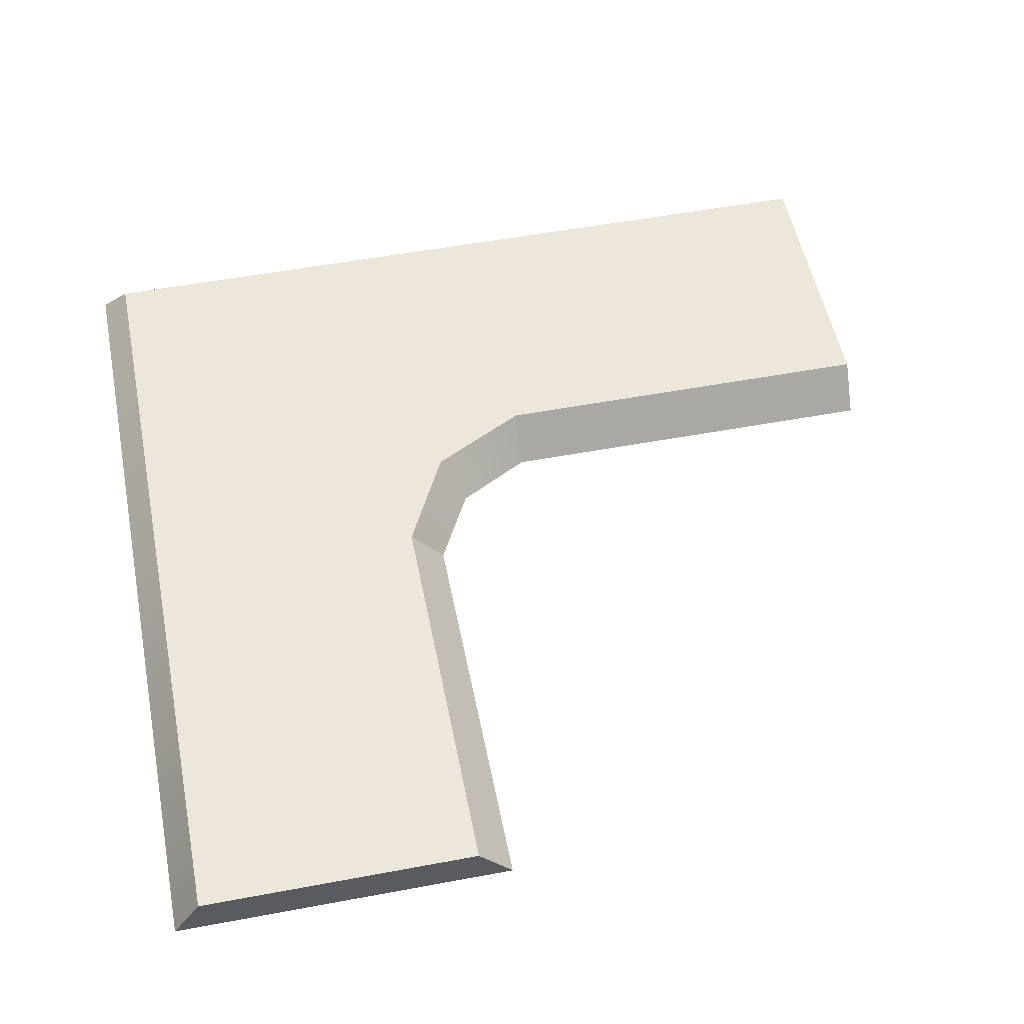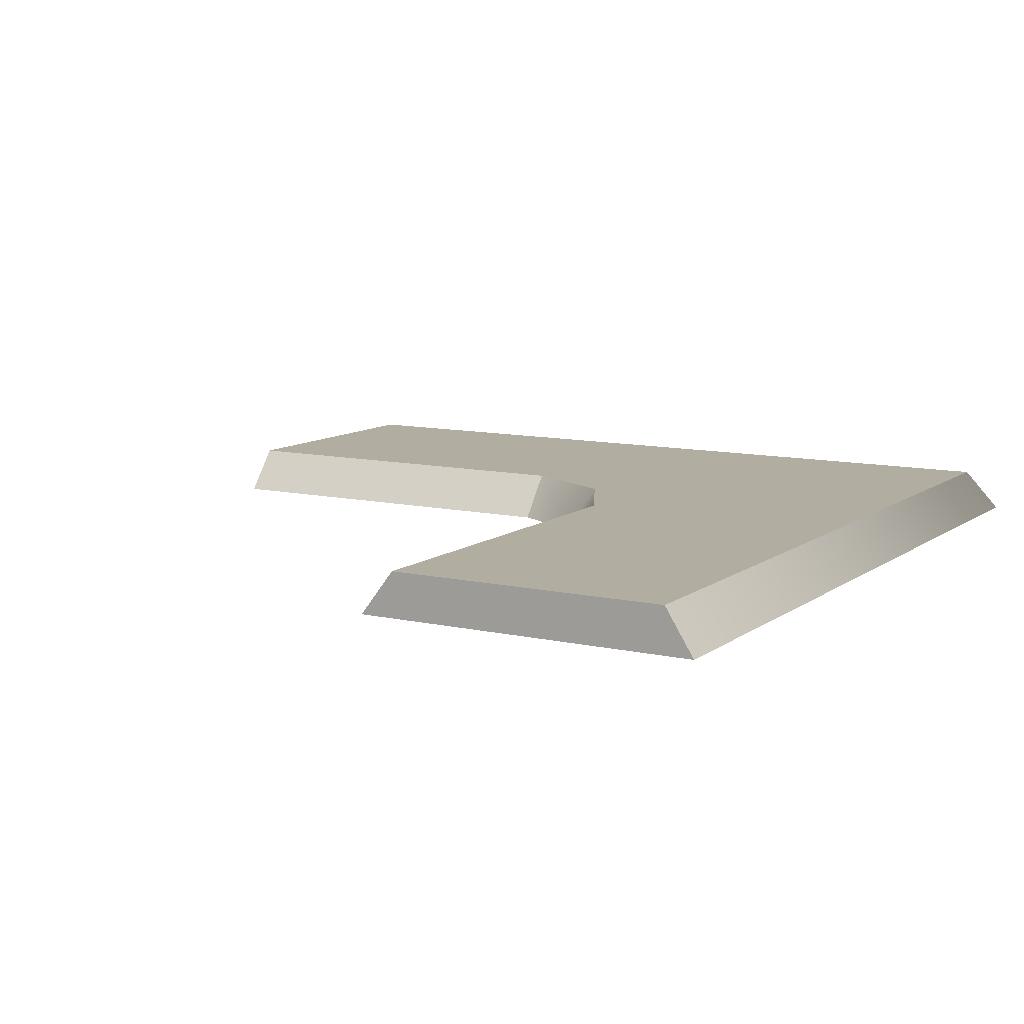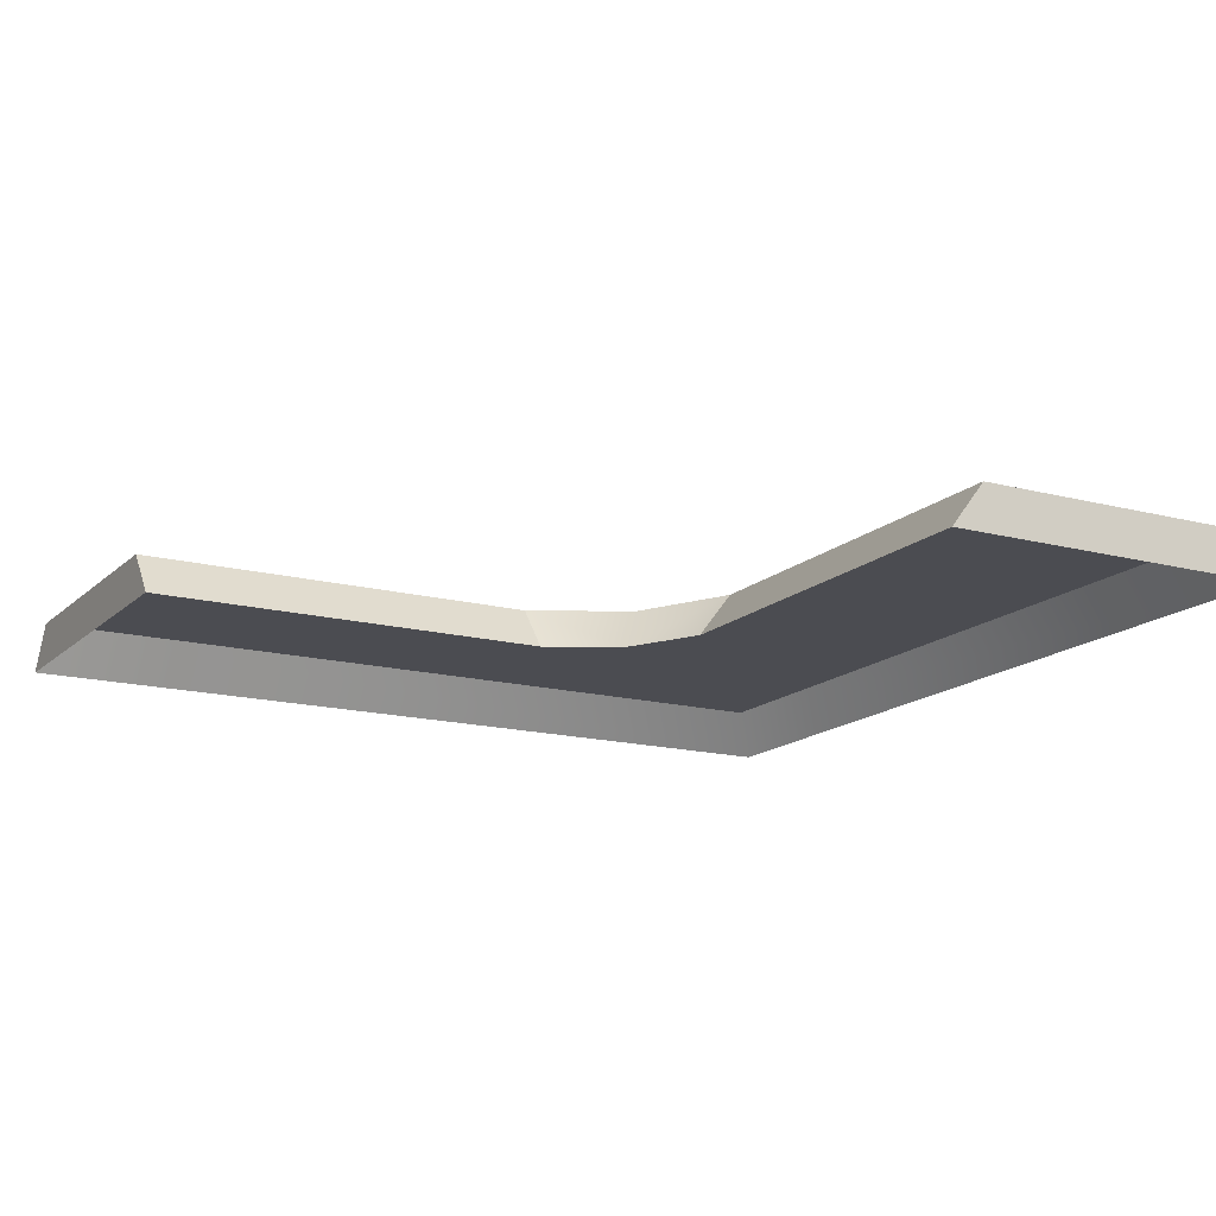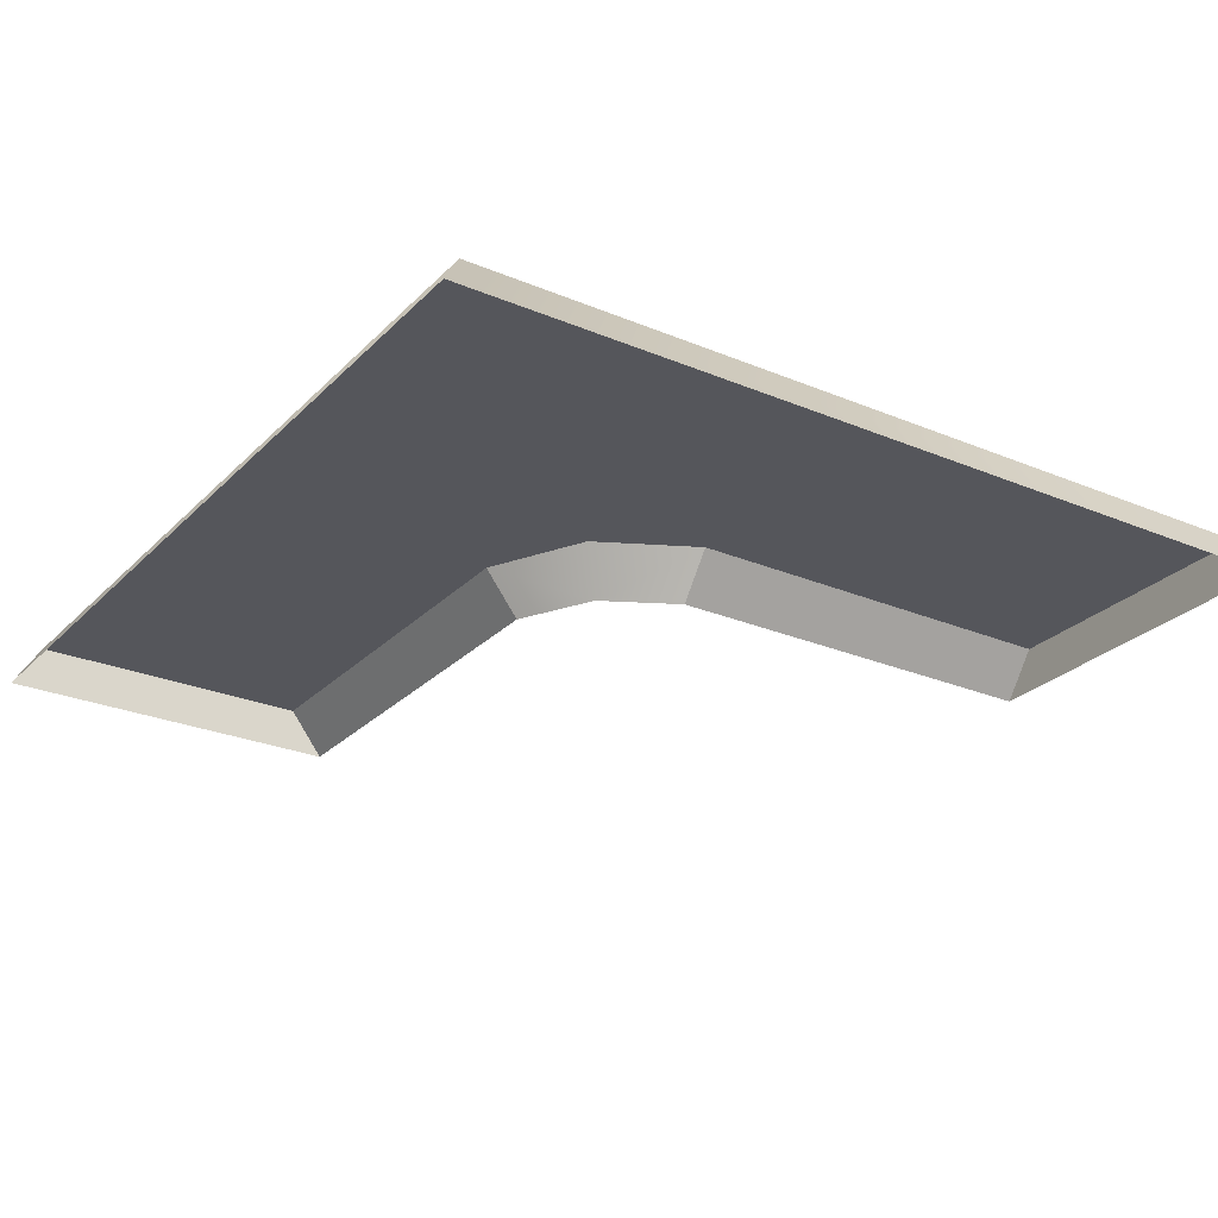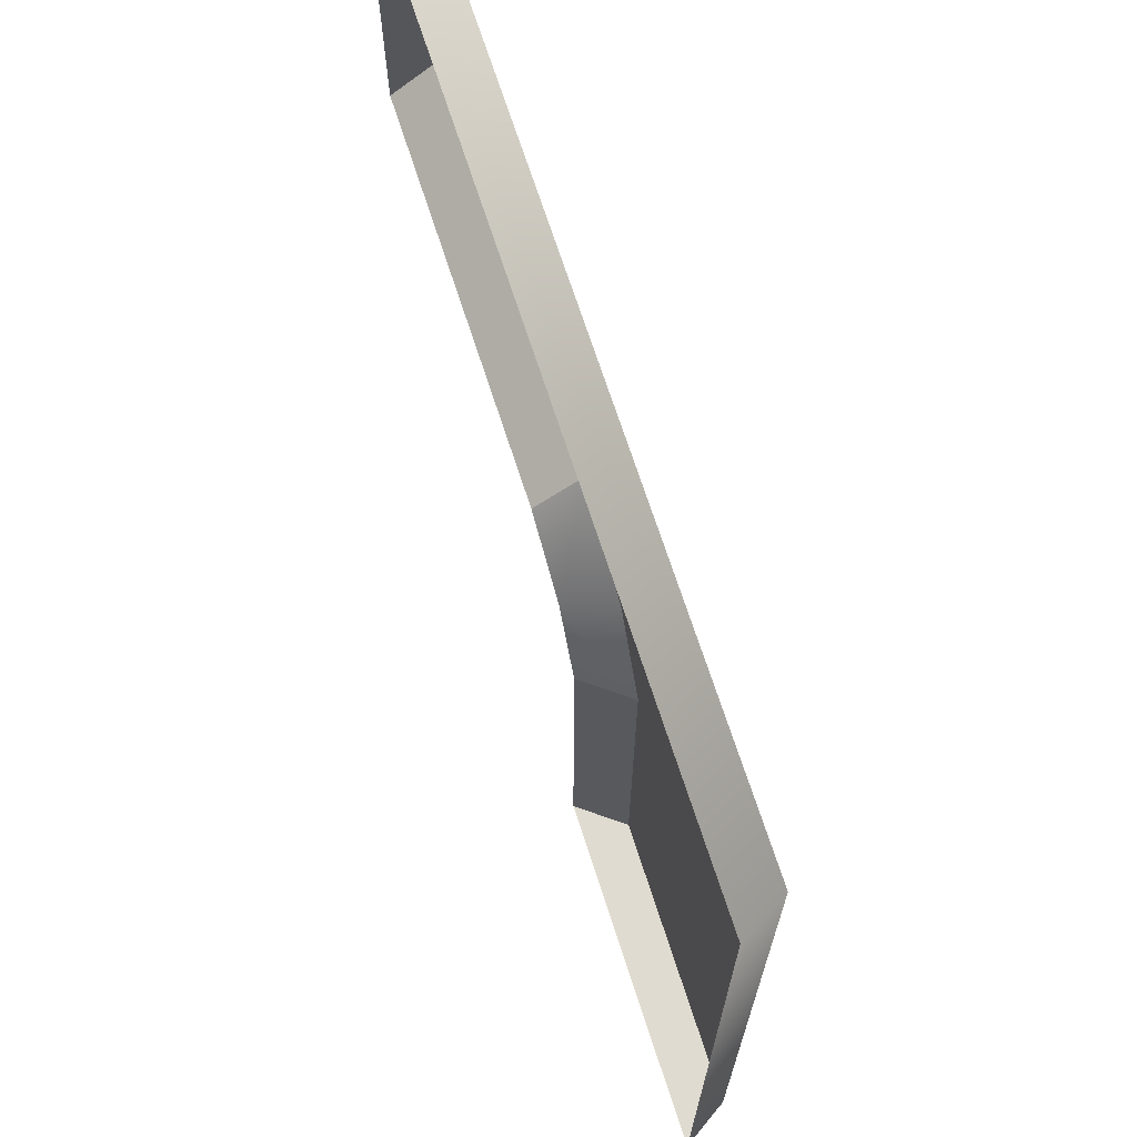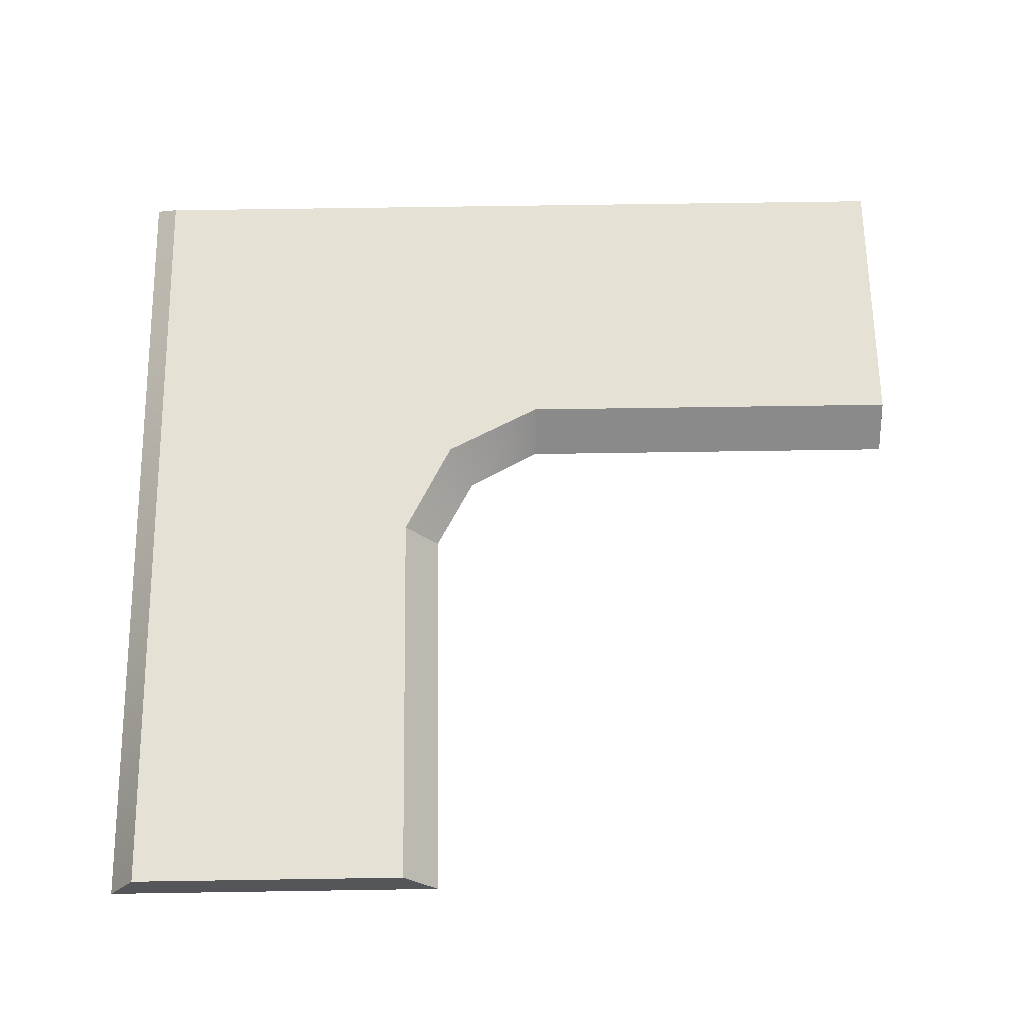
<metadata>
{"format":"obj","ext":"obj","renderer":"f3d","projection":"perspective","resolution":1024,"background":"white","views":[{"elev":53.4,"azim":168.7,"up":"+Y"},{"elev":10.3,"azim":-59.9,"up":"+Y"},{"elev":-15.4,"azim":-119.1,"up":"+Y"},{"elev":-26.2,"azim":56.5,"up":"+Y"},{"elev":69.8,"azim":72.1,"up":"+Z"},{"elev":64.2,"azim":179.1,"up":"+Y"}]}
</metadata>
<code>
g obj_sandedge_1
v 0.4689 -0.0006774 0.4697
v -0.5035 -0.0006774 0.4699
v -0.5035 -0.0006774 0.1405
v -0.03384 -0.0006779 0.1405
v 0.08069 -0.0006779 0.08148
v -0.5035 -0.05337 0.1
v -0.03384 -0.05337 0.1
v -0.03384 -0.0006779 0.1405
v -0.5035 -0.0006774 0.1405
v -0.03384 -0.0006779 0.1405
v -0.03384 -0.05337 0.1
v 0.05288 -0.05337 0.05367
v 0.08069 -0.0006779 0.08148
v -0.5035 -0.0006774 0.1405
v -0.5035 -0.0006774 0.4699
v -0.5035 -0.05337 0.5035
v -0.5035 -0.05337 0.1
v 0.4812 -0.01967 0.482
v 0.5027 -0.05337 0.5035
v -0.5035 -0.05337 0.5035
v 0.4689 -0.0006774 0.4697
v -0.5035 -0.0006774 0.4699
v 0.1397 -0.0006774 -0.5035
v 0.4691 -0.0006774 -0.5035
v 0.4689 -0.0006774 0.4697
v 0.1397 -0.0006779 -0.03305
v 0.08069 -0.0006779 0.08148
v 0.09924 -0.05337 -0.5035
v 0.1397 -0.0006774 -0.5035
v 0.1397 -0.0006779 -0.03305
v 0.09924 -0.05337 -0.03305
v 0.05288 -0.05337 0.05367
v 0.09924 -0.05337 -0.03305
v 0.1397 -0.0006779 -0.03305
v 0.08069 -0.0006779 0.08148
v 0.1397 -0.0006774 -0.5035
v 0.09924 -0.05337 -0.5035
v 0.5027 -0.05337 -0.5035
v 0.4691 -0.0006774 -0.5035
v 0.4691 -0.0006774 -0.5035
v 0.5027 -0.05337 -0.5035
v 0.5027 -0.05337 0.5035
v 0.4812 -0.01967 0.482
v 0.4689 -0.0006774 0.4697
g obj_sandedge_1_0
f 3 2 1
f 4 3 1
f 4 1 5
f 8 7 6
f 9 8 6
f 12 11 10
f 13 12 10
f 16 15 14
f 17 16 14
f 20 19 18
f 18 21 20
f 21 22 20
f 25 24 23
f 26 25 23
f 25 26 27
f 30 29 28
f 31 30 28
f 34 33 32
f 35 34 32
f 38 37 36
f 39 38 36
f 42 41 40
f 40 43 42
f 40 44 43

</code>
